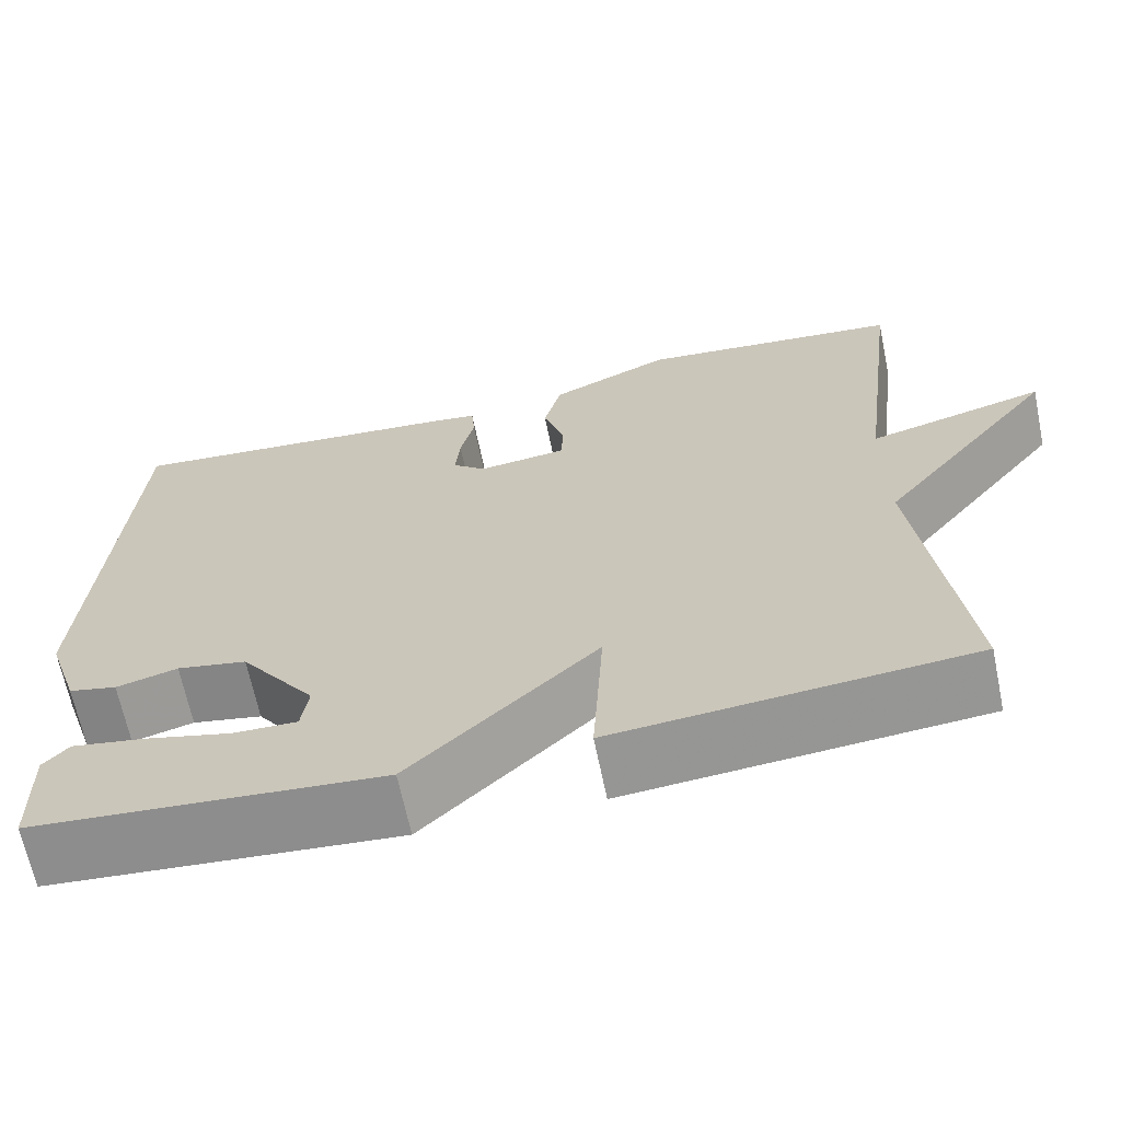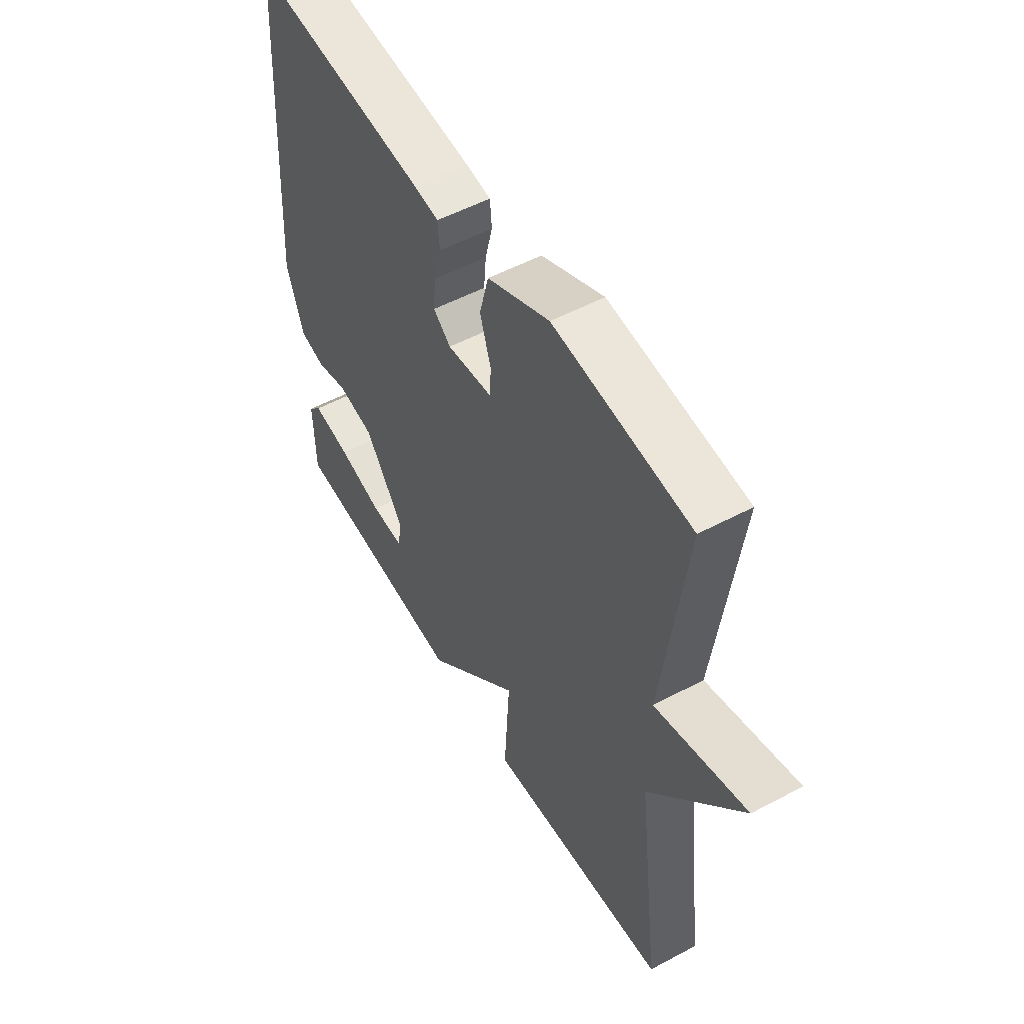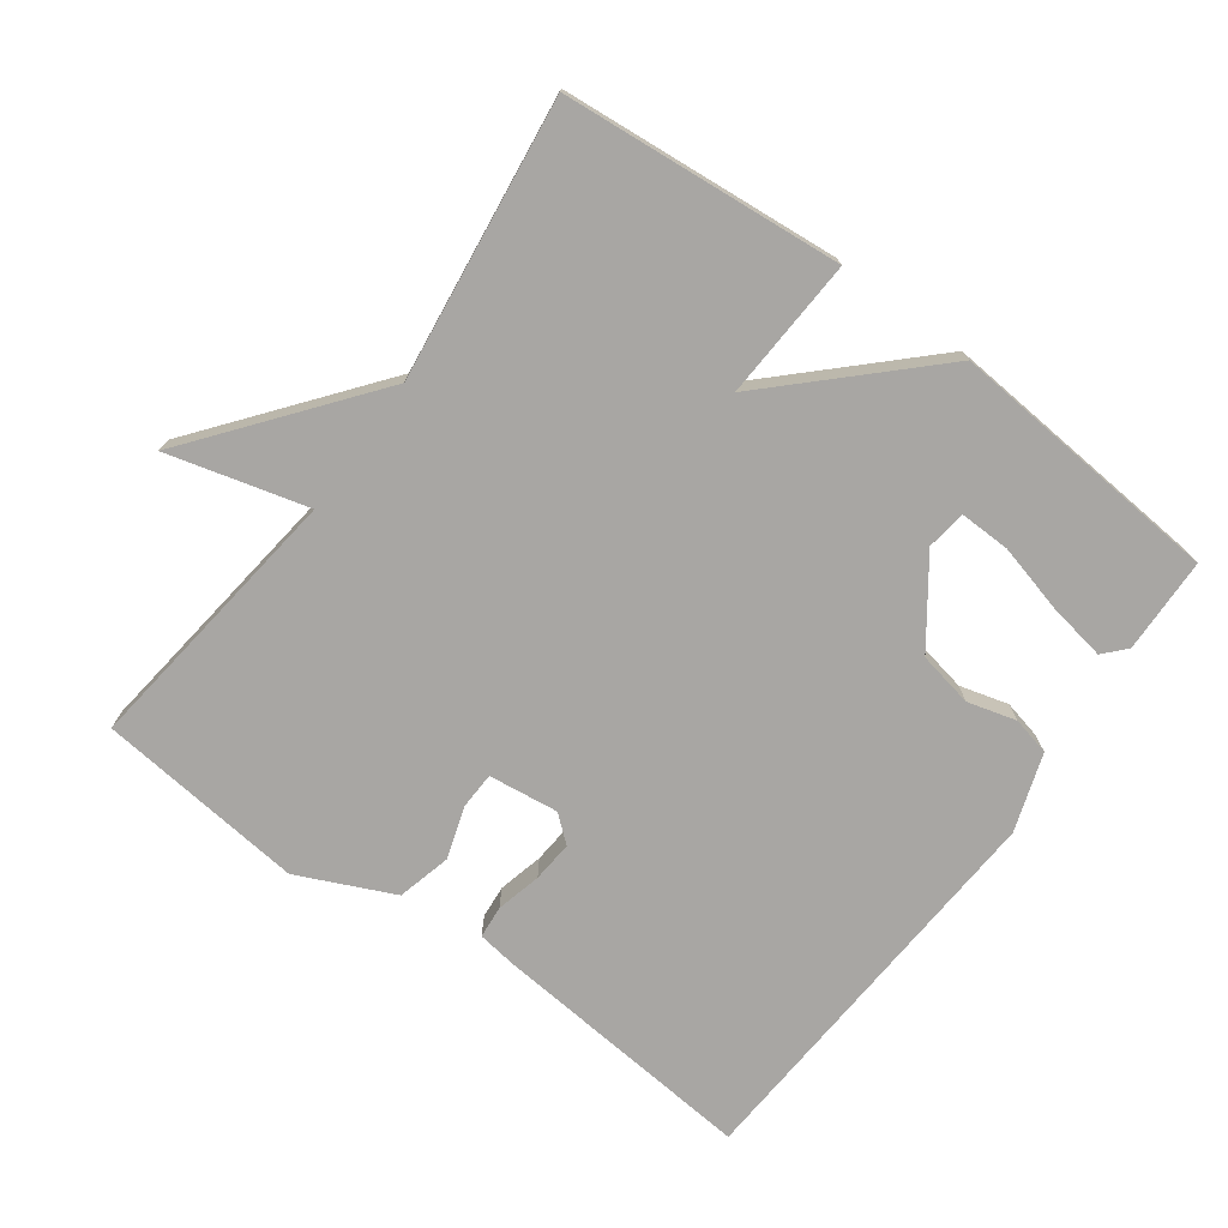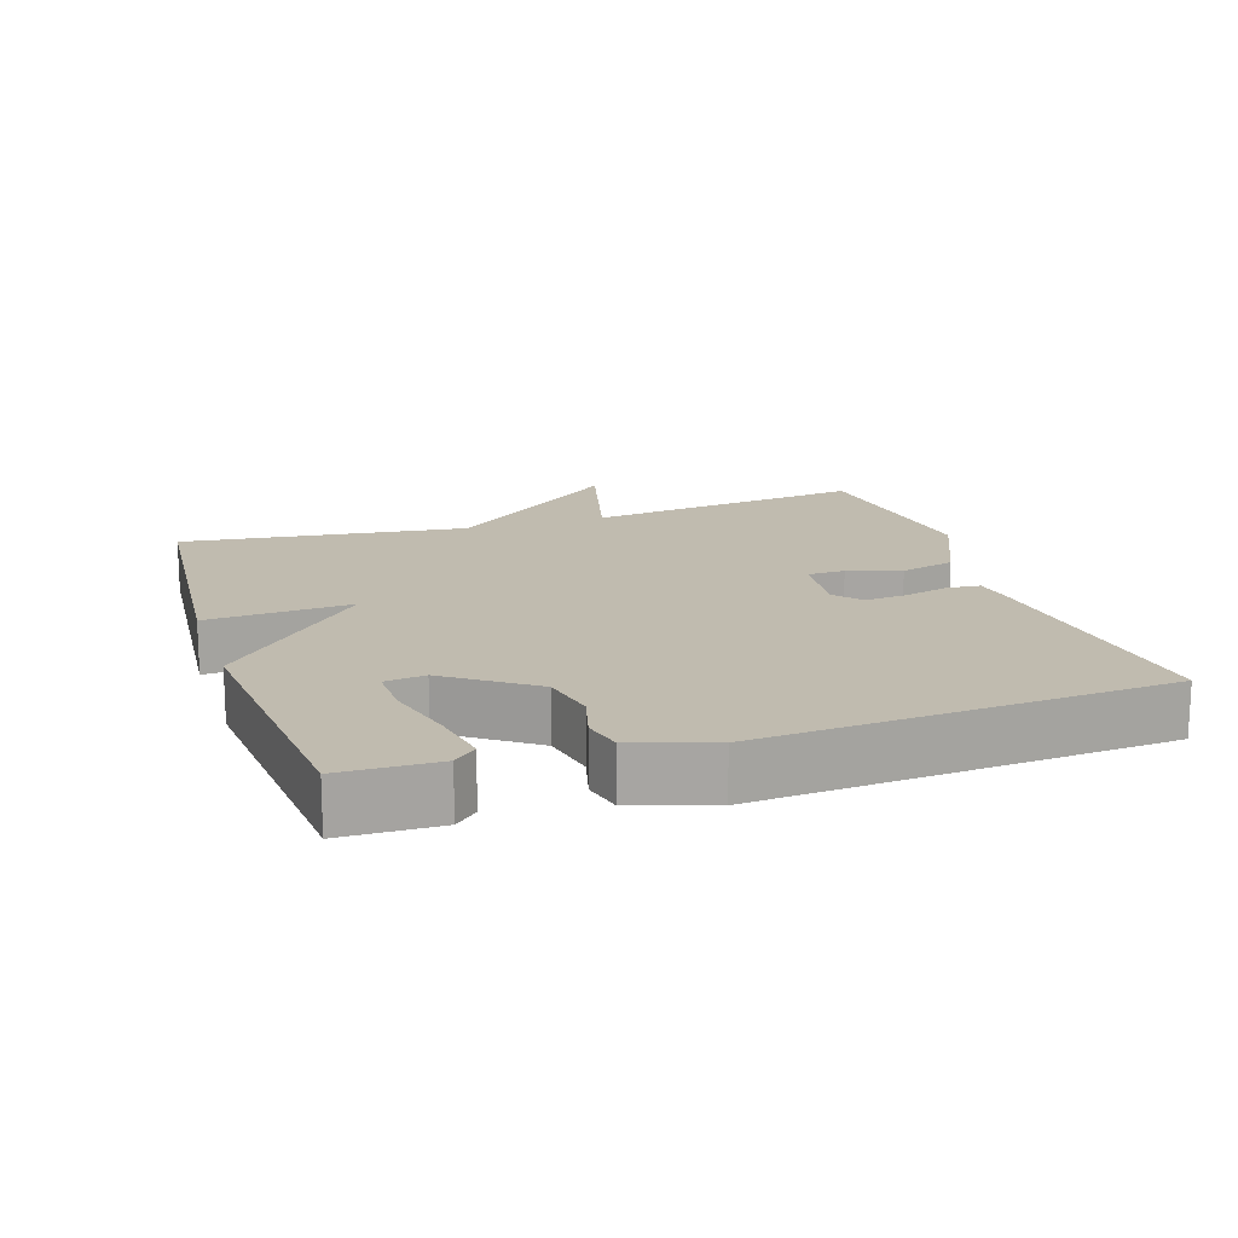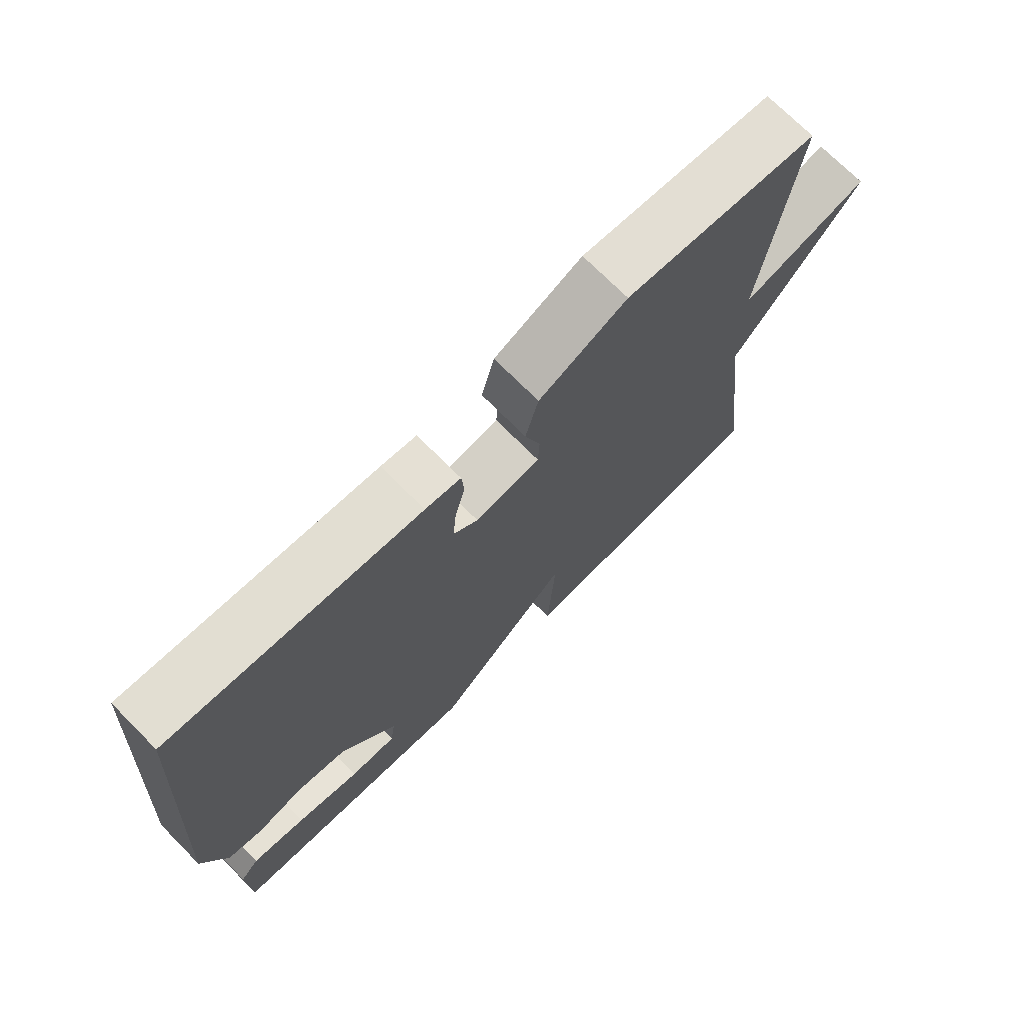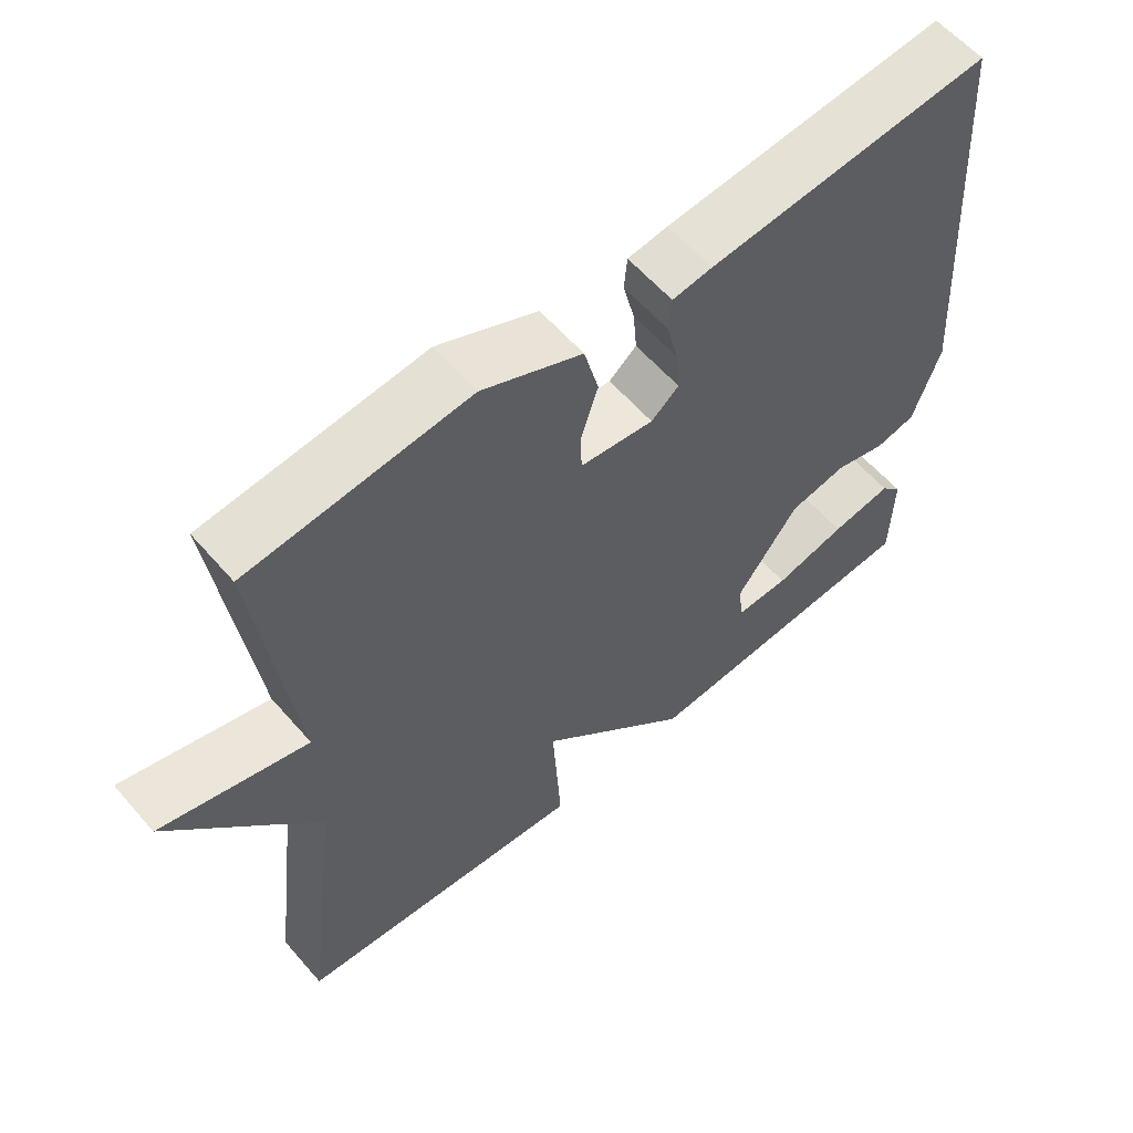
<metadata>
{"format":"obj","ext":"obj","renderer":"f3d","projection":"perspective","resolution":1024,"background":"white","views":[{"elev":-66.3,"azim":11.7,"up":"+Z"},{"elev":53.2,"azim":60.3,"up":"+Z"},{"elev":-74.3,"azim":144.0,"up":"+Y"},{"elev":16.1,"azim":-108.2,"up":"+Y"},{"elev":72.5,"azim":-44.8,"up":"+Z"},{"elev":59.2,"azim":139.4,"up":"+Z"}]}
</metadata>
<code>
v 0.5 0.07 -0.5
v 0.097 0.07 -0.534
v 0.109 0.07 -0.33
v -0.103 0.07 -0.534
v -0.5 0.07 -0.5
v -0.503 0.07 -0.363
v -0.474 0.07 -0.331
v -0.39 0.07 -0.346
v -0.291 0.07 -0.372
v -0.218 0.07 -0.374
v -0.21 0.07 -0.317
v -0.296 0.07 -0.197
v -0.376 0.07 -0.181
v -0.446 0.07 -0.2
v -0.501 0.07 -0.187
v -0.538 0.07 -0.075
v -0.5 0.07 0.5
v -0.112 0.07 0.464
v -0.057 0.07 0.456
v -0.053 0.07 0.409
v -0.069 0.07 0.344
v -0.074 0.07 0.285
v -0.036 0.07 0.253
v 0.065 0.07 0.265
v 0.067 0.07 0.318
v 0.043 0.07 0.393
v 0.063 0.07 0.471
v 0.2 0.07 0.533
v 0.5 0.07 0.5
v 0.45 0.07 0.103
v 0.651 0.07 0.156
v 0.45 0.07 -0.097
v 0.5 0 -0.5
v 0.097 0 -0.534
v 0.109 0 -0.33
v -0.103 0 -0.534
v -0.5 0 -0.5
v -0.503 0 -0.363
v -0.474 0 -0.331
v -0.39 0 -0.346
v -0.291 0 -0.372
v -0.218 0 -0.374
v -0.21 0 -0.317
v -0.296 0 -0.197
v -0.376 0 -0.181
v -0.446 0 -0.2
v -0.501 0 -0.187
v -0.538 0 -0.075
v -0.5 0 0.5
v -0.112 0 0.464
v -0.057 0 0.456
v -0.053 0 0.409
v -0.069 0 0.344
v -0.074 0 0.285
v -0.036 0 0.253
v 0.065 0 0.265
v 0.067 0 0.318
v 0.043 0 0.393
v 0.063 0 0.471
v 0.2 0 0.533
v 0.5 0 0.5
v 0.45 0 0.103
v 0.651 0 0.156
v 0.45 0 -0.097
f 30 31 32
f 28 29 30
f 27 28 30
f 26 27 30
f 25 26 30
f 24 25 30 32
f 23 24 32 1
f 19 20 21
f 18 19 21
f 17 18 21
f 16 17 21
f 15 16 21
f 14 15 21
f 13 14 21
f 12 13 21 22
f 11 12 22 23
f 7 8 9
f 6 7 9
f 5 6 9
f 4 5 9
f 4 9 10
f 10 11 23
f 4 10 23
f 3 4 23
f 3 23 1
f 1 2 3
f 64 63 62
f 62 61 60
f 62 60 59
f 62 59 58
f 62 58 57
f 64 62 57 56
f 33 64 56 55
f 53 52 51
f 53 51 50
f 53 50 49
f 53 49 48
f 53 48 47
f 53 47 46
f 53 46 45
f 54 53 45 44
f 55 54 44 43
f 41 40 39
f 41 39 38
f 41 38 37
f 41 37 36
f 42 41 36
f 55 43 42
f 55 42 36
f 55 36 35
f 33 55 35
f 35 34 33
f 1 33 34 2
f 2 34 35 3
f 3 35 36 4
f 4 36 37 5
f 5 37 38 6
f 6 38 39 7
f 7 39 40 8
f 8 40 41 9
f 9 41 42 10
f 10 42 43 11
f 11 43 44 12
f 12 44 45 13
f 13 45 46 14
f 14 46 47 15
f 15 47 48 16
f 16 48 49 17
f 17 49 50 18
f 18 50 51 19
f 19 51 52 20
f 20 52 53 21
f 21 53 54 22
f 22 54 55 23
f 23 55 56 24
f 24 56 57 25
f 25 57 58 26
f 26 58 59 27
f 27 59 60 28
f 28 60 61 29
f 29 61 62 30
f 30 62 63 31
f 31 63 64 32
f 32 64 33 1

</code>
